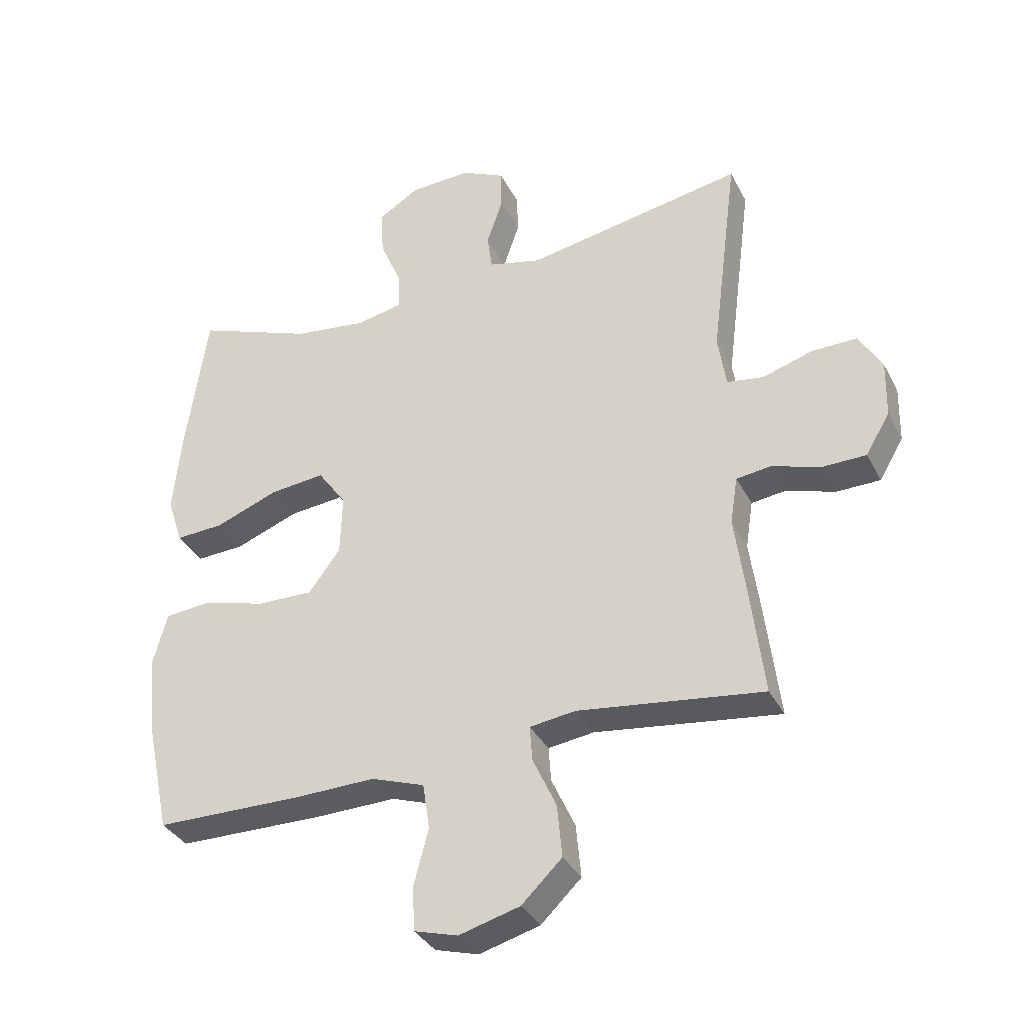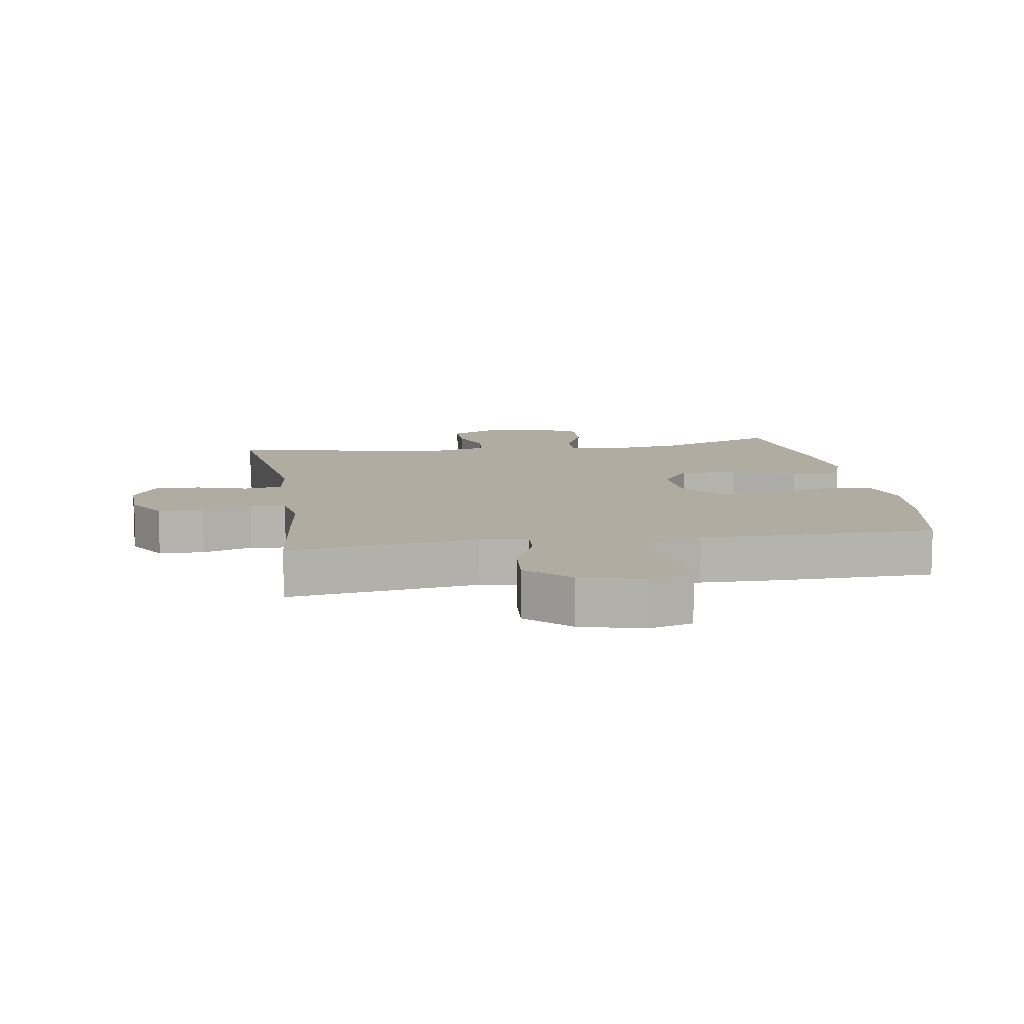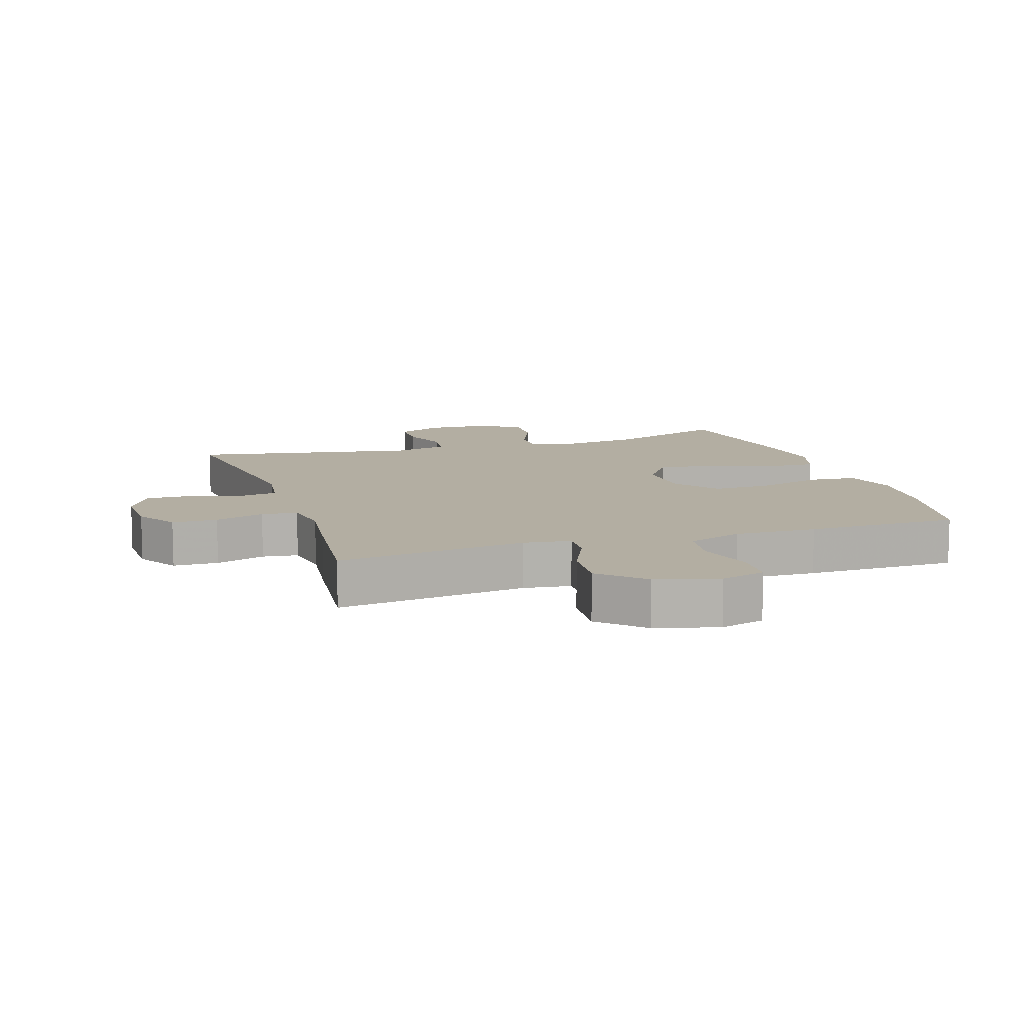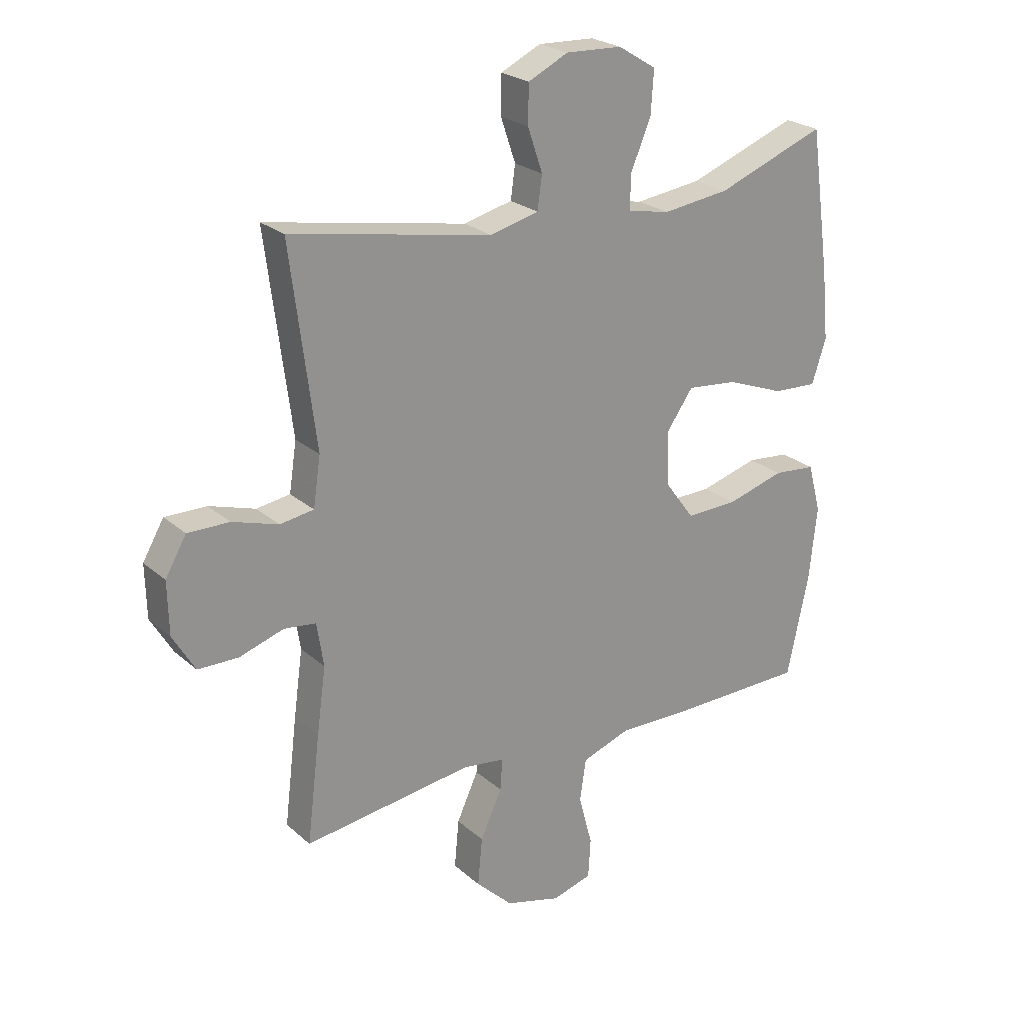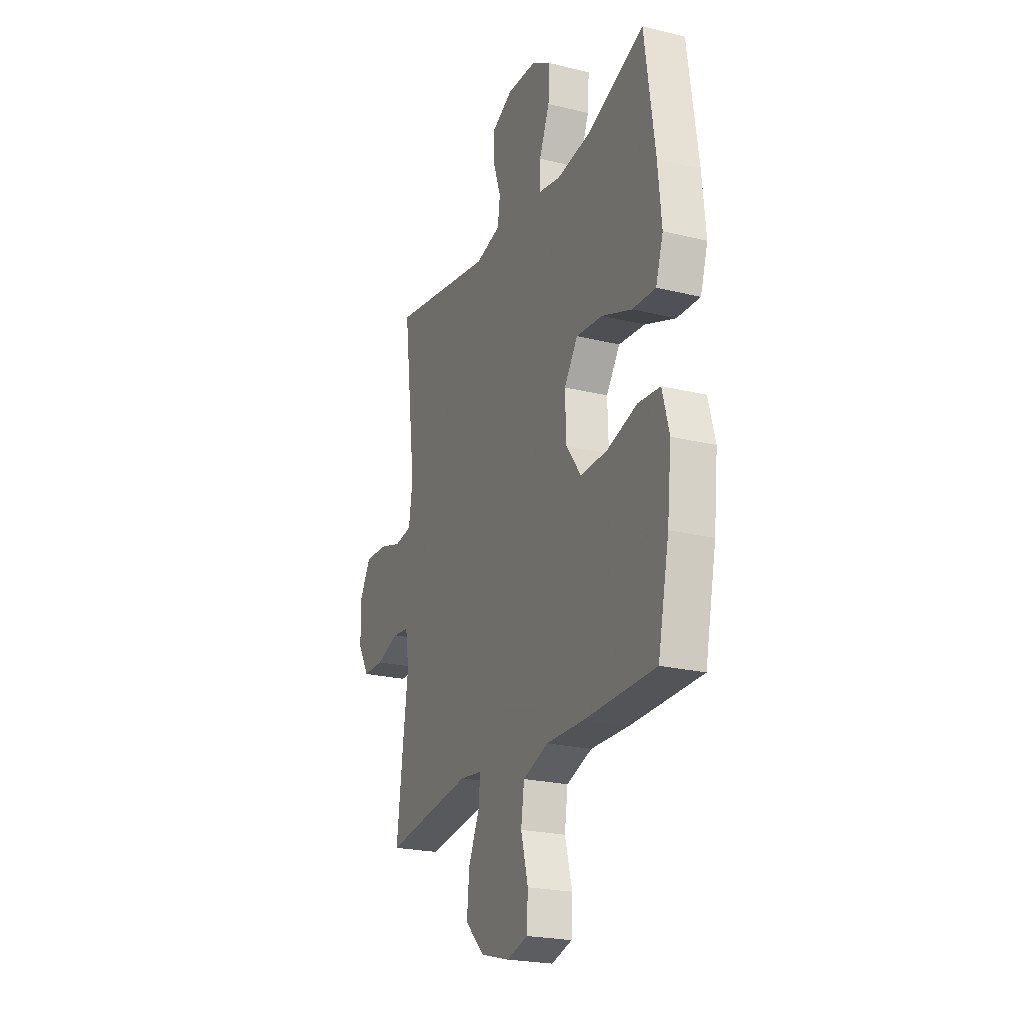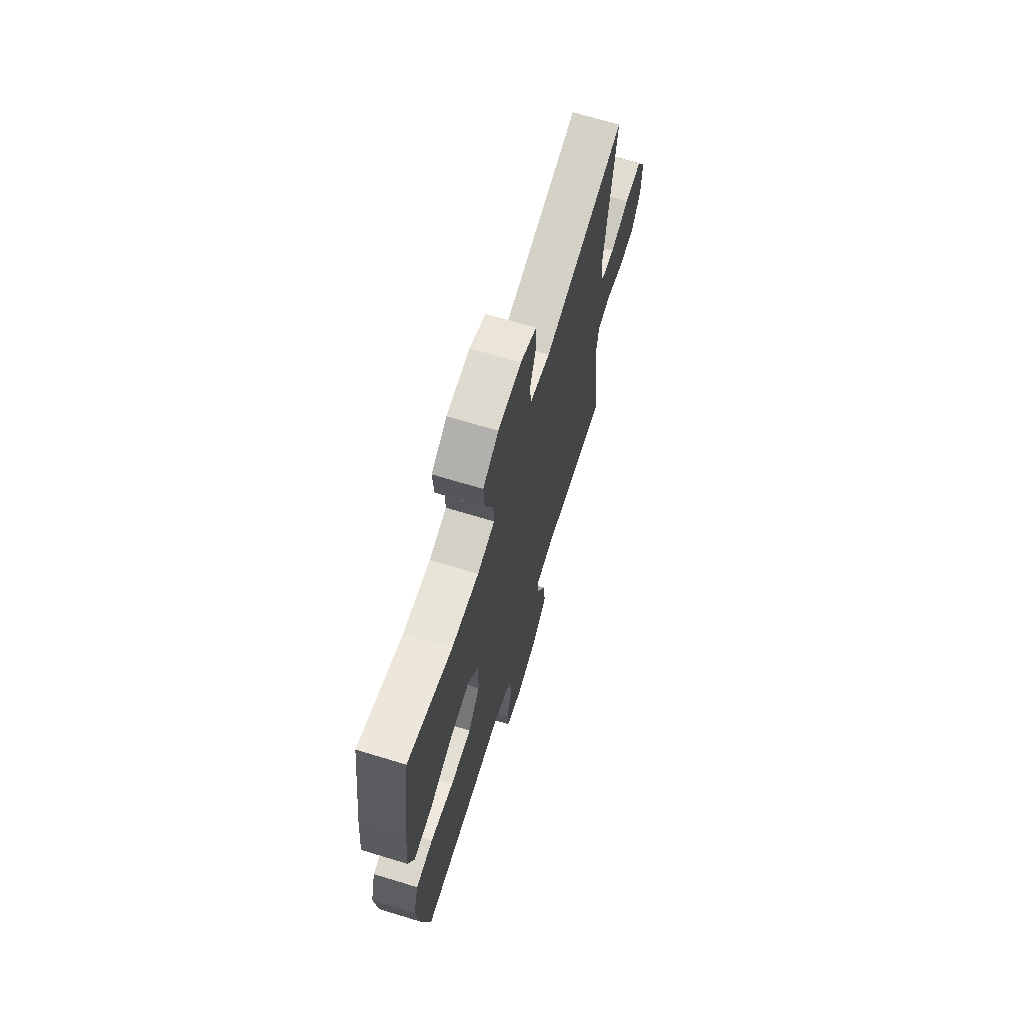
<metadata>
{"format":"obj","ext":"obj","renderer":"f3d","projection":"perspective","resolution":1024,"background":"white","views":[{"elev":-35.0,"azim":24.2,"up":"+Z"},{"elev":10.2,"azim":170.6,"up":"+Y"},{"elev":10.8,"azim":161.8,"up":"+Y"},{"elev":23.9,"azim":144.7,"up":"+Z"},{"elev":-23.0,"azim":-112.7,"up":"+Z"},{"elev":68.5,"azim":-73.0,"up":"+Z"}]}
</metadata>
<code>
v 0.5 0.07 -0.5
v 0.202 0.07 -0.461
v 0.128 0.07 -0.471
v 0.132 0.07 -0.527
v 0.17 0.07 -0.61
v 0.178 0.07 -0.695
v 0.113 0.07 -0.758
v 0.015 0.07 -0.785
v -0.055 0.07 -0.765
v -0.059 0.07 -0.695
v -0.035 0.07 -0.604
v -0.046 0.07 -0.53
v -0.132 0.07 -0.5
v -0.261 0.07 -0.503
v -0.5 0.07 -0.5
v -0.538 0.07 -0.322
v -0.552 0.07 -0.191
v -0.529 0.07 -0.105
v -0.454 0.07 -0.098
v -0.352 0.07 -0.127
v -0.261 0.07 -0.129
v -0.21 0.07 -0.06
v -0.207 0.07 0.038
v -0.253 0.07 0.103
v -0.342 0.07 0.094
v -0.444 0.07 0.055
v -0.522 0.07 0.051
v -0.547 0.07 0.128
v -0.535 0.07 0.252
v -0.5 0.07 0.5
v -0.309 0.07 0.428
v -0.191 0.07 0.413
v -0.116 0.07 0.428
v -0.118 0.07 0.489
v -0.153 0.07 0.572
v -0.158 0.07 0.647
v -0.091 0.07 0.688
v 0.008 0.07 0.692
v 0.078 0.07 0.658
v 0.079 0.07 0.591
v 0.053 0.07 0.515
v 0.061 0.07 0.457
v 0.147 0.07 0.436
v 0.5 0.07 0.5
v 0.456 0.07 0.155
v 0.469 0.07 0.069
v 0.528 0.07 0.06
v 0.609 0.07 0.085
v 0.682 0.07 0.086
v 0.719 0.07 0.022
v 0.717 0.07 -0.07
v 0.678 0.07 -0.136
v 0.607 0.07 -0.137
v 0.529 0.07 -0.112
v 0.473 0.07 -0.119
v 0.461 0.07 -0.196
v 0.477 0.07 -0.312
v 0.5 0 -0.5
v 0.202 0 -0.461
v 0.128 0 -0.471
v 0.132 0 -0.527
v 0.17 0 -0.61
v 0.178 0 -0.695
v 0.113 0 -0.758
v 0.015 0 -0.785
v -0.055 0 -0.765
v -0.059 0 -0.695
v -0.035 0 -0.604
v -0.046 0 -0.53
v -0.132 0 -0.5
v -0.261 0 -0.503
v -0.5 0 -0.5
v -0.538 0 -0.322
v -0.552 0 -0.191
v -0.529 0 -0.105
v -0.454 0 -0.098
v -0.352 0 -0.127
v -0.261 0 -0.129
v -0.21 0 -0.06
v -0.207 0 0.038
v -0.253 0 0.103
v -0.342 0 0.094
v -0.444 0 0.055
v -0.522 0 0.051
v -0.547 0 0.128
v -0.535 0 0.252
v -0.5 0 0.5
v -0.309 0 0.428
v -0.191 0 0.413
v -0.116 0 0.428
v -0.118 0 0.489
v -0.153 0 0.572
v -0.158 0 0.647
v -0.091 0 0.688
v 0.008 0 0.692
v 0.078 0 0.658
v 0.079 0 0.591
v 0.053 0 0.515
v 0.061 0 0.457
v 0.147 0 0.436
v 0.5 0 0.5
v 0.456 0 0.155
v 0.469 0 0.069
v 0.528 0 0.06
v 0.609 0 0.085
v 0.682 0 0.086
v 0.719 0 0.022
v 0.717 0 -0.07
v 0.678 0 -0.136
v 0.607 0 -0.137
v 0.529 0 -0.112
v 0.473 0 -0.119
v 0.461 0 -0.196
v 0.477 0 -0.312
f 56 57 1 2
f 55 56 2 3
f 51 52 53 54
f 51 54 55
f 50 51 55
f 47 48 49 50
f 46 47 50 55
f 45 46 55 3
f 43 44 45 3
f 38 39 40 41
f 38 41 42
f 37 38 42
f 34 35 36 37
f 33 34 37 42
f 32 33 42 43
f 28 29 30 31
f 28 31 32
f 25 26 27 28
f 24 25 28 32
f 23 24 32 43
f 17 18 19 20
f 17 20 21
f 16 17 21
f 13 14 15 16
f 12 13 16 21
f 8 9 10 11
f 8 11 12
f 7 8 12
f 4 5 6 7
f 3 4 7 12
f 22 23 43 3
f 3 12 21 22
f 59 58 114 113
f 60 59 113 112
f 111 110 109 108
f 112 111 108
f 112 108 107
f 107 106 105 104
f 112 107 104 103
f 60 112 103 102
f 60 102 101 100
f 98 97 96 95
f 99 98 95
f 99 95 94
f 94 93 92 91
f 99 94 91 90
f 100 99 90 89
f 88 87 86 85
f 89 88 85
f 85 84 83 82
f 89 85 82 81
f 100 89 81 80
f 77 76 75 74
f 78 77 74
f 78 74 73
f 73 72 71 70
f 78 73 70 69
f 68 67 66 65
f 69 68 65
f 69 65 64
f 64 63 62 61
f 69 64 61 60
f 60 100 80 79
f 79 78 69 60
f 1 58 59 2
f 2 59 60 3
f 3 60 61 4
f 4 61 62 5
f 5 62 63 6
f 6 63 64 7
f 7 64 65 8
f 8 65 66 9
f 9 66 67 10
f 10 67 68 11
f 11 68 69 12
f 12 69 70 13
f 13 70 71 14
f 14 71 72 15
f 15 72 73 16
f 16 73 74 17
f 17 74 75 18
f 18 75 76 19
f 19 76 77 20
f 20 77 78 21
f 21 78 79 22
f 22 79 80 23
f 23 80 81 24
f 24 81 82 25
f 25 82 83 26
f 26 83 84 27
f 27 84 85 28
f 28 85 86 29
f 29 86 87 30
f 30 87 88 31
f 31 88 89 32
f 32 89 90 33
f 33 90 91 34
f 34 91 92 35
f 35 92 93 36
f 36 93 94 37
f 37 94 95 38
f 38 95 96 39
f 39 96 97 40
f 40 97 98 41
f 41 98 99 42
f 42 99 100 43
f 43 100 101 44
f 44 101 102 45
f 45 102 103 46
f 46 103 104 47
f 47 104 105 48
f 48 105 106 49
f 49 106 107 50
f 50 107 108 51
f 51 108 109 52
f 52 109 110 53
f 53 110 111 54
f 54 111 112 55
f 55 112 113 56
f 56 113 114 57
f 57 114 58 1

</code>
